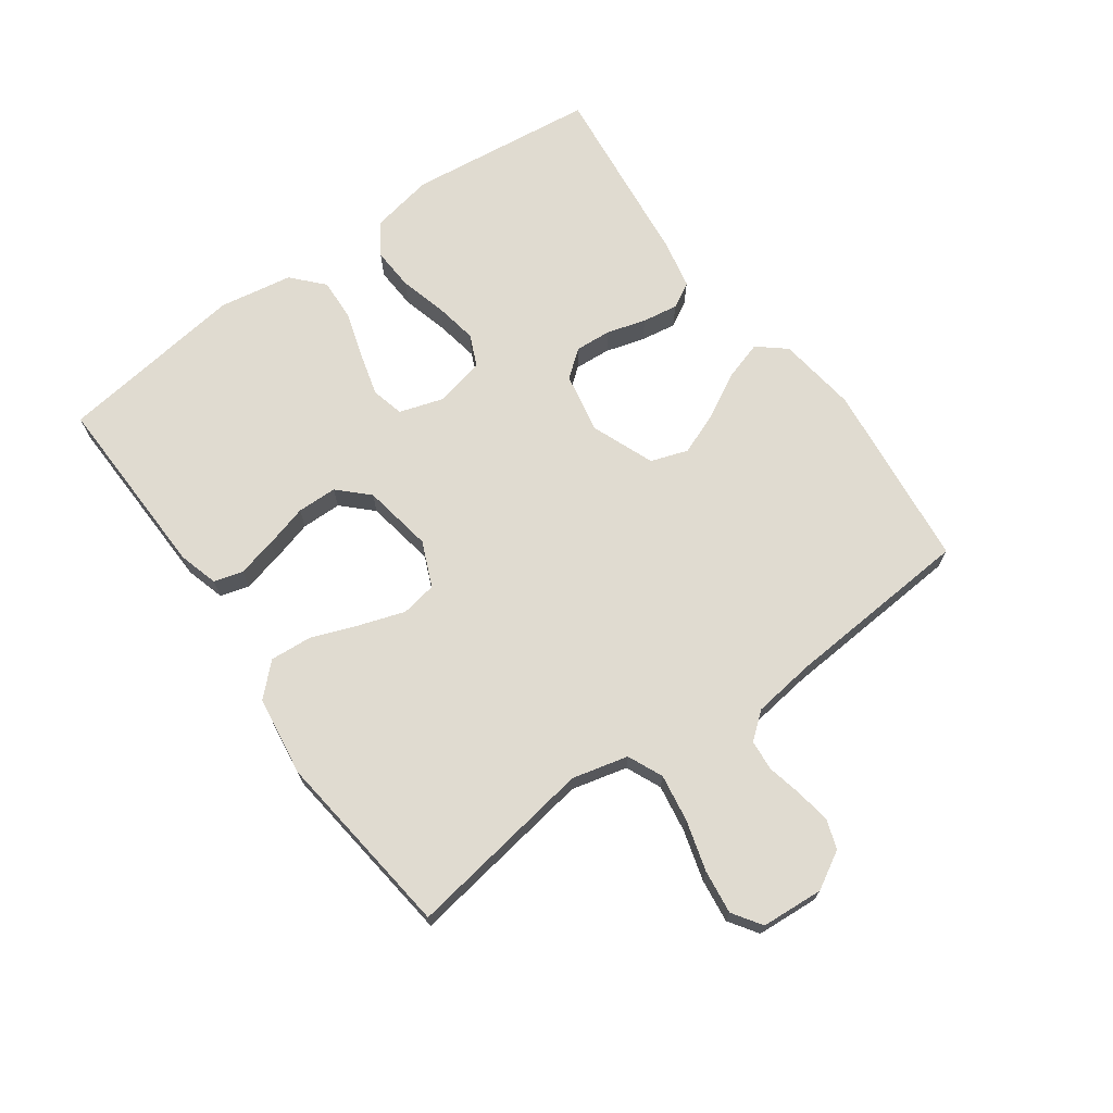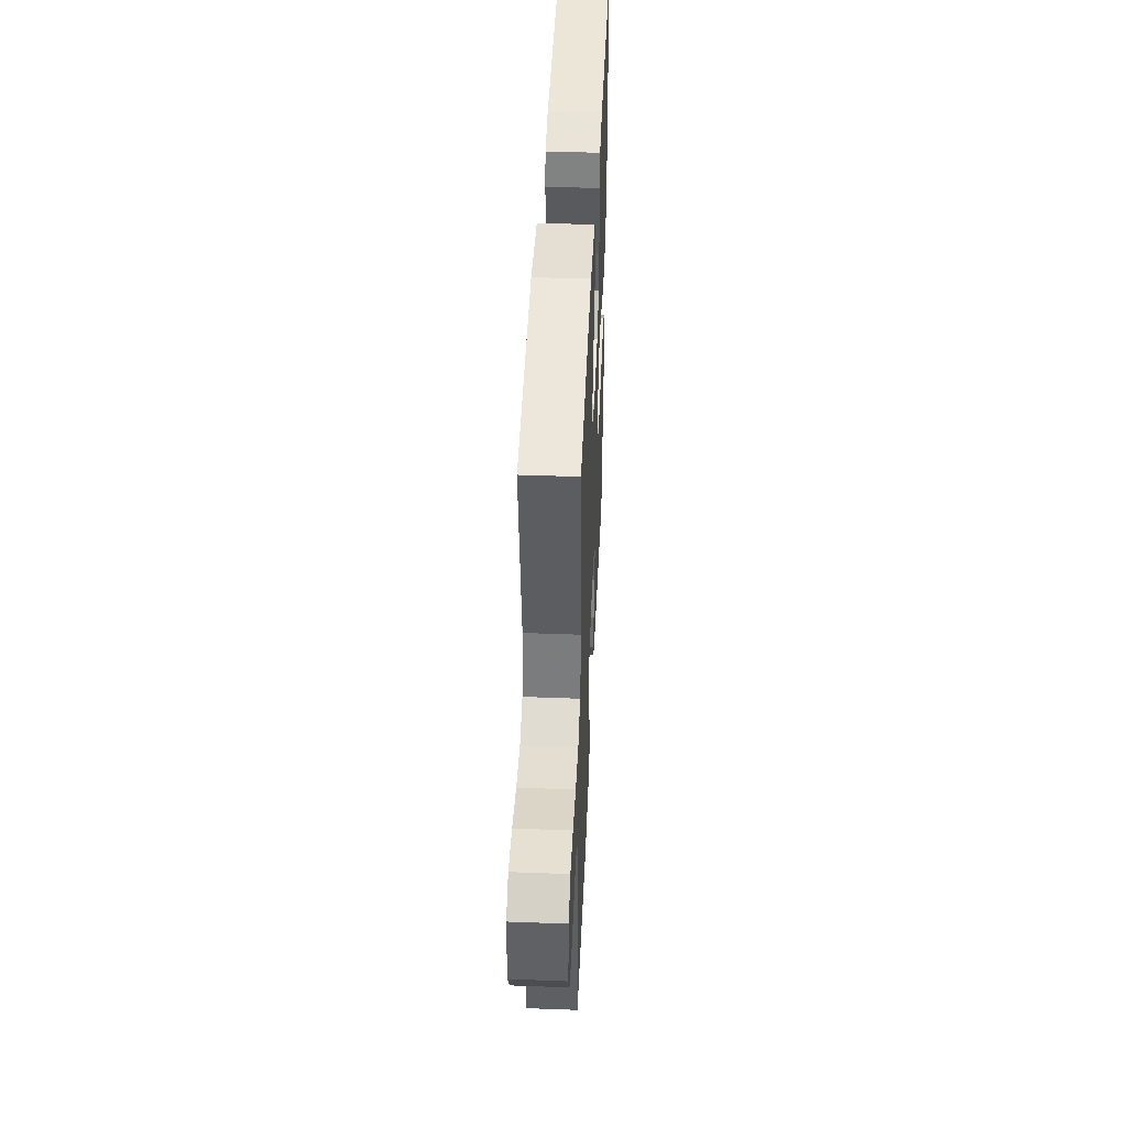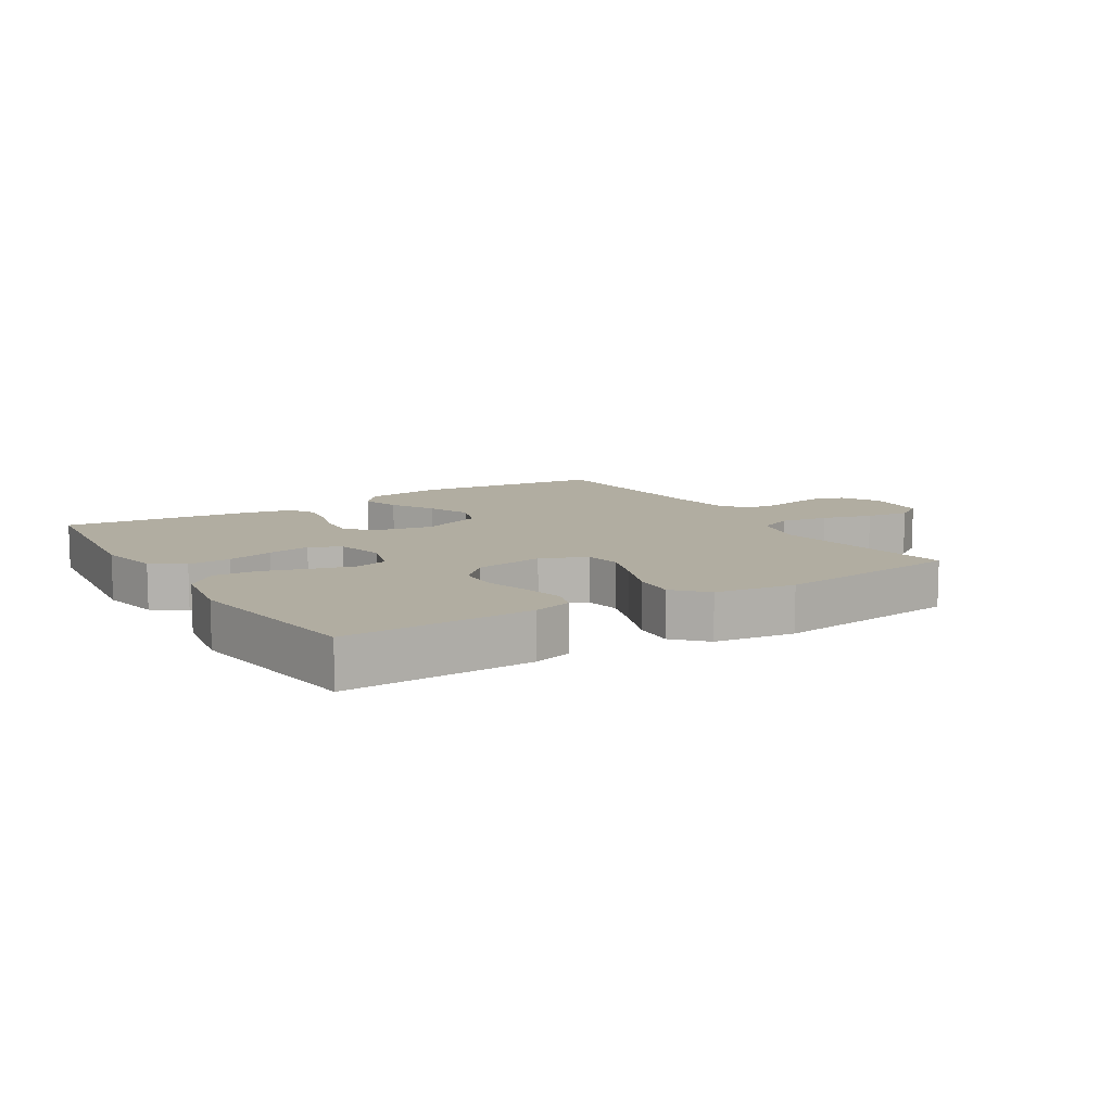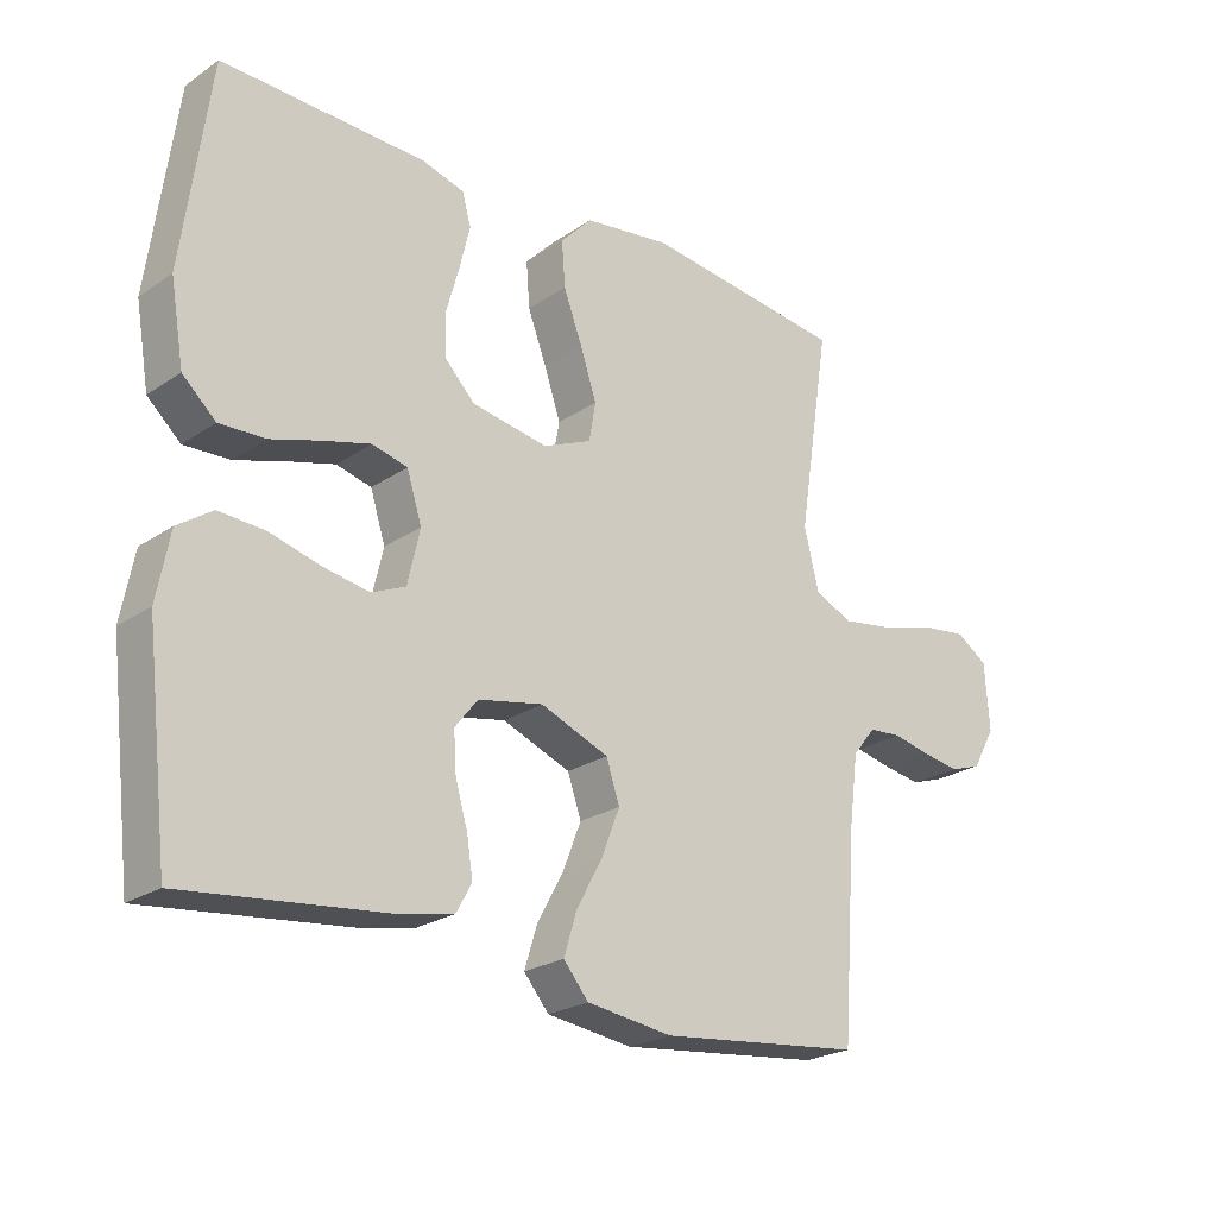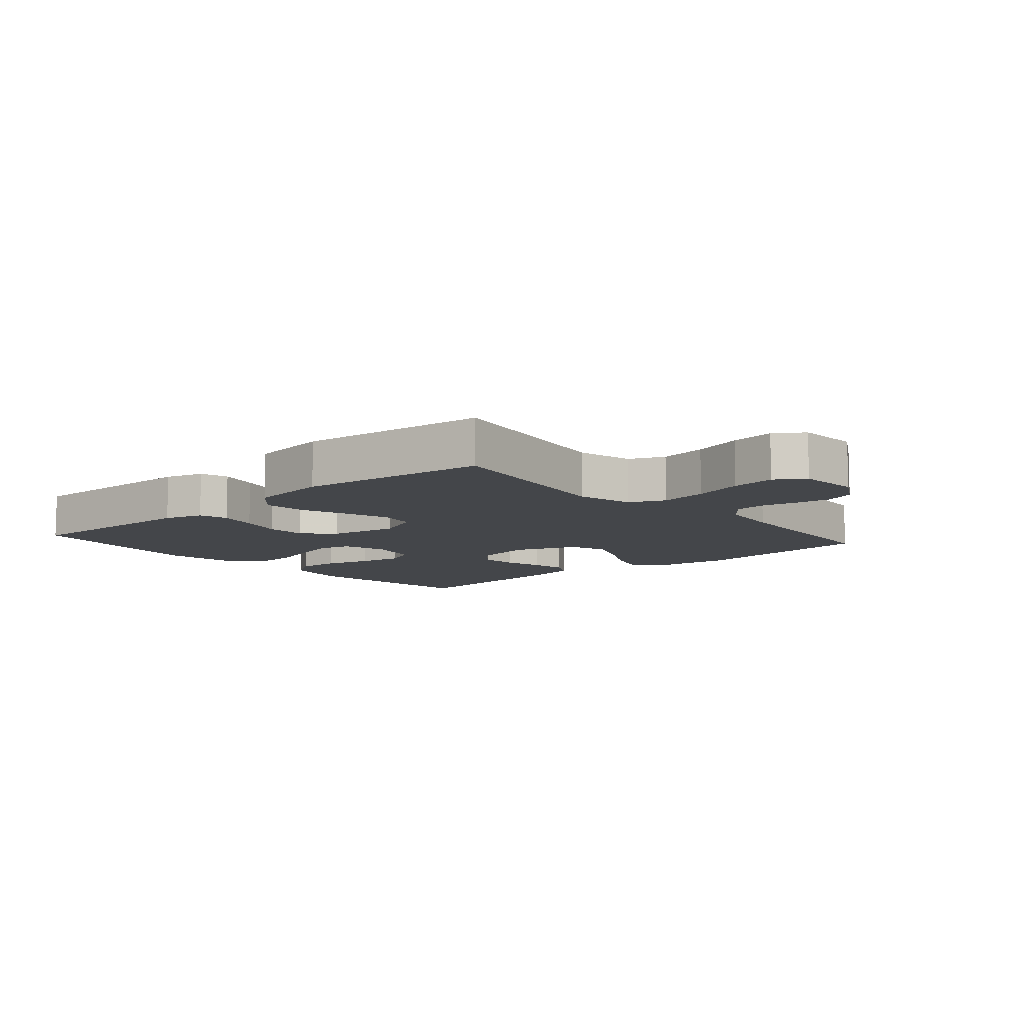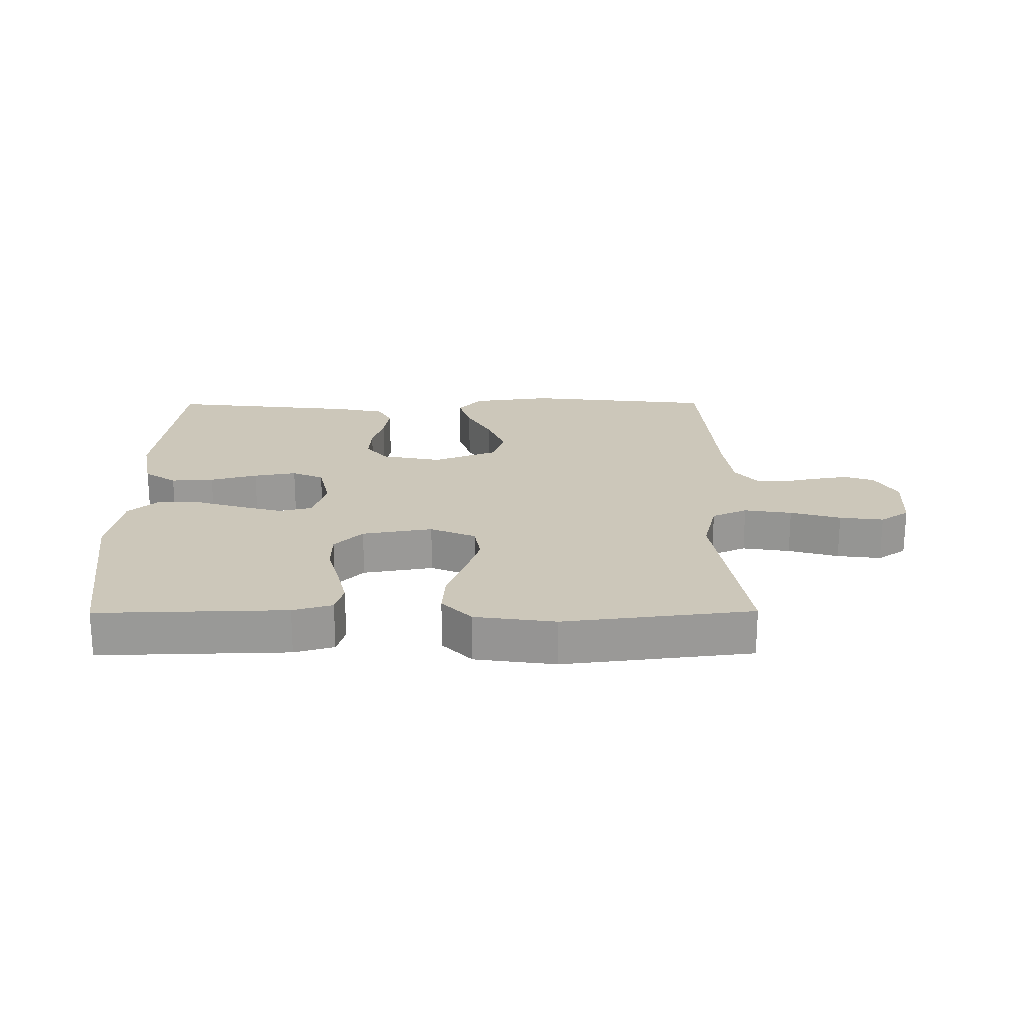
<metadata>
{"format":"obj","ext":"obj","renderer":"f3d","projection":"perspective","resolution":1024,"background":"white","views":[{"elev":69.8,"azim":54.3,"up":"+Y"},{"elev":44.9,"azim":92.5,"up":"+Z"},{"elev":10.3,"azim":-31.8,"up":"+Y"},{"elev":-23.4,"azim":-41.6,"up":"+Z"},{"elev":-9.4,"azim":41.1,"up":"+Y"},{"elev":21.4,"azim":-0.4,"up":"+Y"}]}
</metadata>
<code>
v 0.5 0.07 0.5
v 0.453 0.07 0.2
v 0.475 0.07 0.111
v 0.531 0.07 0.086
v 0.607 0.07 0.098
v 0.687 0.07 0.121
v 0.757 0.07 0.13
v 0.803 0.07 0.099
v 0.81 0.07 0
v 0.776 0.07 -0.06
v 0.729 0.07 -0.076
v 0.673 0.07 -0.067
v 0.618 0.07 -0.055
v 0.569 0.07 -0.059
v 0.535 0.07 -0.101
v 0.522 0.07 -0.2
v 0.5 0.07 -0.5
v 0.2 0.07 -0.533
v 0.073 0.07 -0.516
v 0.036 0.07 -0.472
v 0.055 0.07 -0.41
v 0.094 0.07 -0.339
v 0.121 0.07 -0.27
v 0.101 0.07 -0.211
v 0 0.07 -0.171
v -0.096 0.07 -0.19
v -0.13 0.07 -0.233
v -0.126 0.07 -0.291
v -0.108 0.07 -0.353
v -0.099 0.07 -0.41
v -0.122 0.07 -0.451
v -0.2 0.07 -0.467
v -0.5 0.07 -0.5
v -0.535 0.07 -0.2
v -0.516 0.07 -0.101
v -0.465 0.07 -0.066
v -0.397 0.07 -0.07
v -0.322 0.07 -0.09
v -0.254 0.07 -0.102
v -0.204 0.07 -0.08
v -0.186 0.07 0
v -0.208 0.07 0.07
v -0.26 0.07 0.083
v -0.329 0.07 0.064
v -0.403 0.07 0.041
v -0.471 0.07 0.038
v -0.52 0.07 0.083
v -0.54 0.07 0.2
v -0.5 0.07 0.5
v -0.2 0.07 0.492
v -0.137 0.07 0.474
v -0.124 0.07 0.428
v -0.139 0.07 0.365
v -0.158 0.07 0.297
v -0.157 0.07 0.233
v -0.112 0.07 0.187
v 0 0.07 0.168
v 0.072 0.07 0.199
v 0.082 0.07 0.256
v 0.058 0.07 0.328
v 0.03 0.07 0.402
v 0.025 0.07 0.469
v 0.072 0.07 0.518
v 0.2 0.07 0.536
v 0.5 0 0.5
v 0.453 0 0.2
v 0.475 0 0.111
v 0.531 0 0.086
v 0.607 0 0.098
v 0.687 0 0.121
v 0.757 0 0.13
v 0.803 0 0.099
v 0.81 0 0
v 0.776 0 -0.06
v 0.729 0 -0.076
v 0.673 0 -0.067
v 0.618 0 -0.055
v 0.569 0 -0.059
v 0.535 0 -0.101
v 0.522 0 -0.2
v 0.5 0 -0.5
v 0.2 0 -0.533
v 0.073 0 -0.516
v 0.036 0 -0.472
v 0.055 0 -0.41
v 0.094 0 -0.339
v 0.121 0 -0.27
v 0.101 0 -0.211
v 0 0 -0.171
v -0.096 0 -0.19
v -0.13 0 -0.233
v -0.126 0 -0.291
v -0.108 0 -0.353
v -0.099 0 -0.41
v -0.122 0 -0.451
v -0.2 0 -0.467
v -0.5 0 -0.5
v -0.535 0 -0.2
v -0.516 0 -0.101
v -0.465 0 -0.066
v -0.397 0 -0.07
v -0.322 0 -0.09
v -0.254 0 -0.102
v -0.204 0 -0.08
v -0.186 0 0
v -0.208 0 0.07
v -0.26 0 0.083
v -0.329 0 0.064
v -0.403 0 0.041
v -0.471 0 0.038
v -0.52 0 0.083
v -0.54 0 0.2
v -0.5 0 0.5
v -0.2 0 0.492
v -0.137 0 0.474
v -0.124 0 0.428
v -0.139 0 0.365
v -0.158 0 0.297
v -0.157 0 0.233
v -0.112 0 0.187
v 0 0 0.168
v 0.072 0 0.199
v 0.082 0 0.256
v 0.058 0 0.328
v 0.03 0 0.402
v 0.025 0 0.469
v 0.072 0 0.518
v 0.2 0 0.536
f 64 1 2
f 63 64 2
f 62 63 2
f 61 62 2
f 60 61 2
f 59 60 2 3
f 58 59 3 4
f 57 58 4
f 52 53 54
f 51 52 54
f 50 51 54
f 49 50 54
f 48 49 54
f 47 48 54
f 46 47 54
f 45 46 54
f 44 45 54
f 43 44 54 55
f 42 43 55 56
f 36 37 38
f 35 36 38
f 34 35 38
f 33 34 38
f 32 33 38
f 31 32 38
f 30 31 38
f 29 30 38
f 28 29 38
f 27 28 38 39
f 26 27 39 40
f 20 21 22
f 19 20 22
f 18 19 22
f 17 18 22
f 16 17 22
f 15 16 22 23
f 14 15 23 24
f 11 12 13
f 10 11 13
f 9 10 13
f 8 9 13
f 7 8 13
f 6 7 13
f 5 6 13
f 4 5 13 14
f 14 24 25
f 4 14 25
f 57 4 25
f 57 25 26
f 56 57 26
f 42 56 26
f 41 42 26
f 26 40 41
f 66 65 128
f 66 128 127
f 66 127 126
f 66 126 125
f 66 125 124
f 67 66 124 123
f 68 67 123 122
f 68 122 121
f 118 117 116
f 118 116 115
f 118 115 114
f 118 114 113
f 118 113 112
f 118 112 111
f 118 111 110
f 118 110 109
f 118 109 108
f 119 118 108 107
f 120 119 107 106
f 102 101 100
f 102 100 99
f 102 99 98
f 102 98 97
f 102 97 96
f 102 96 95
f 102 95 94
f 102 94 93
f 102 93 92
f 103 102 92 91
f 104 103 91 90
f 86 85 84
f 86 84 83
f 86 83 82
f 86 82 81
f 86 81 80
f 87 86 80 79
f 88 87 79 78
f 77 76 75
f 77 75 74
f 77 74 73
f 77 73 72
f 77 72 71
f 77 71 70
f 77 70 69
f 78 77 69 68
f 89 88 78
f 89 78 68
f 89 68 121
f 90 89 121
f 90 121 120
f 90 120 106
f 90 106 105
f 105 104 90
f 1 65 66 2
f 2 66 67 3
f 3 67 68 4
f 4 68 69 5
f 5 69 70 6
f 6 70 71 7
f 7 71 72 8
f 8 72 73 9
f 9 73 74 10
f 10 74 75 11
f 11 75 76 12
f 12 76 77 13
f 13 77 78 14
f 14 78 79 15
f 15 79 80 16
f 16 80 81 17
f 17 81 82 18
f 18 82 83 19
f 19 83 84 20
f 20 84 85 21
f 21 85 86 22
f 22 86 87 23
f 23 87 88 24
f 24 88 89 25
f 25 89 90 26
f 26 90 91 27
f 27 91 92 28
f 28 92 93 29
f 29 93 94 30
f 30 94 95 31
f 31 95 96 32
f 32 96 97 33
f 33 97 98 34
f 34 98 99 35
f 35 99 100 36
f 36 100 101 37
f 37 101 102 38
f 38 102 103 39
f 39 103 104 40
f 40 104 105 41
f 41 105 106 42
f 42 106 107 43
f 43 107 108 44
f 44 108 109 45
f 45 109 110 46
f 46 110 111 47
f 47 111 112 48
f 48 112 113 49
f 49 113 114 50
f 50 114 115 51
f 51 115 116 52
f 52 116 117 53
f 53 117 118 54
f 54 118 119 55
f 55 119 120 56
f 56 120 121 57
f 57 121 122 58
f 58 122 123 59
f 59 123 124 60
f 60 124 125 61
f 61 125 126 62
f 62 126 127 63
f 63 127 128 64
f 64 128 65 1

</code>
